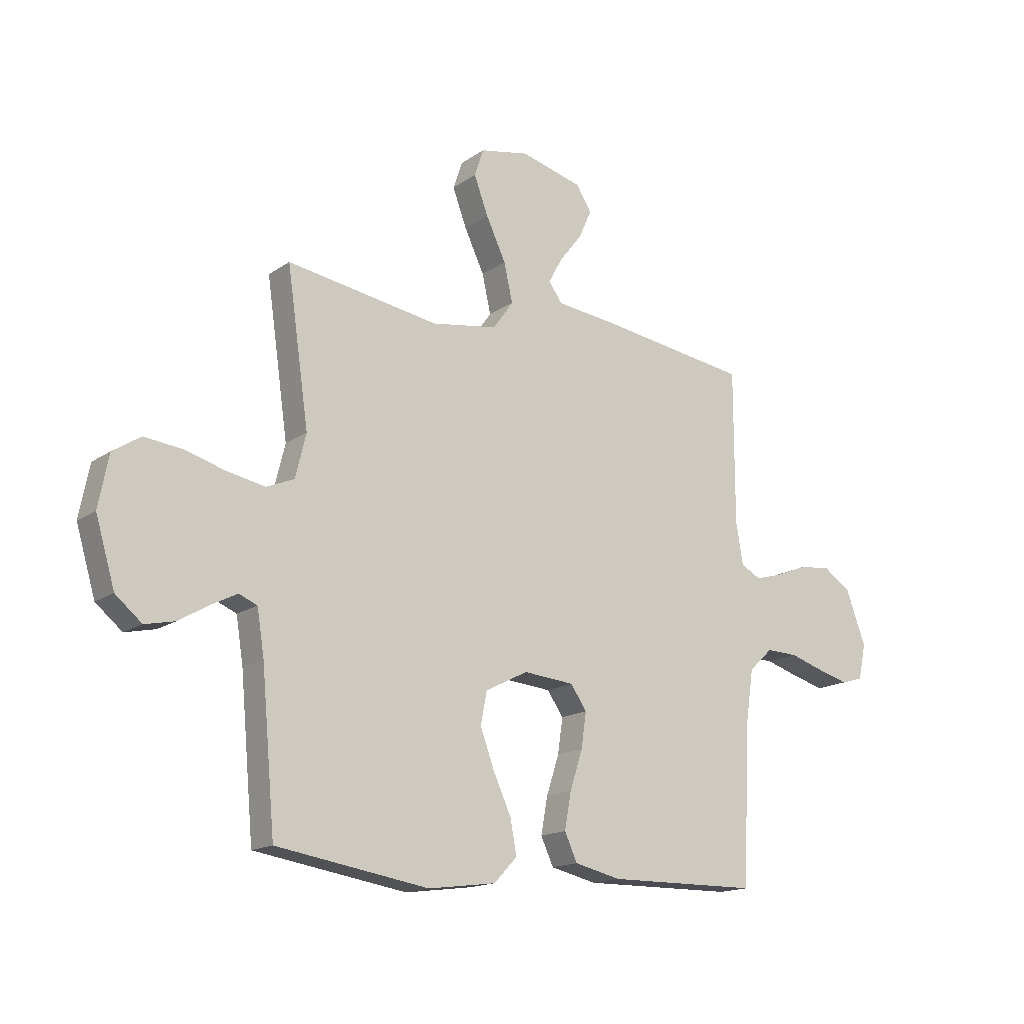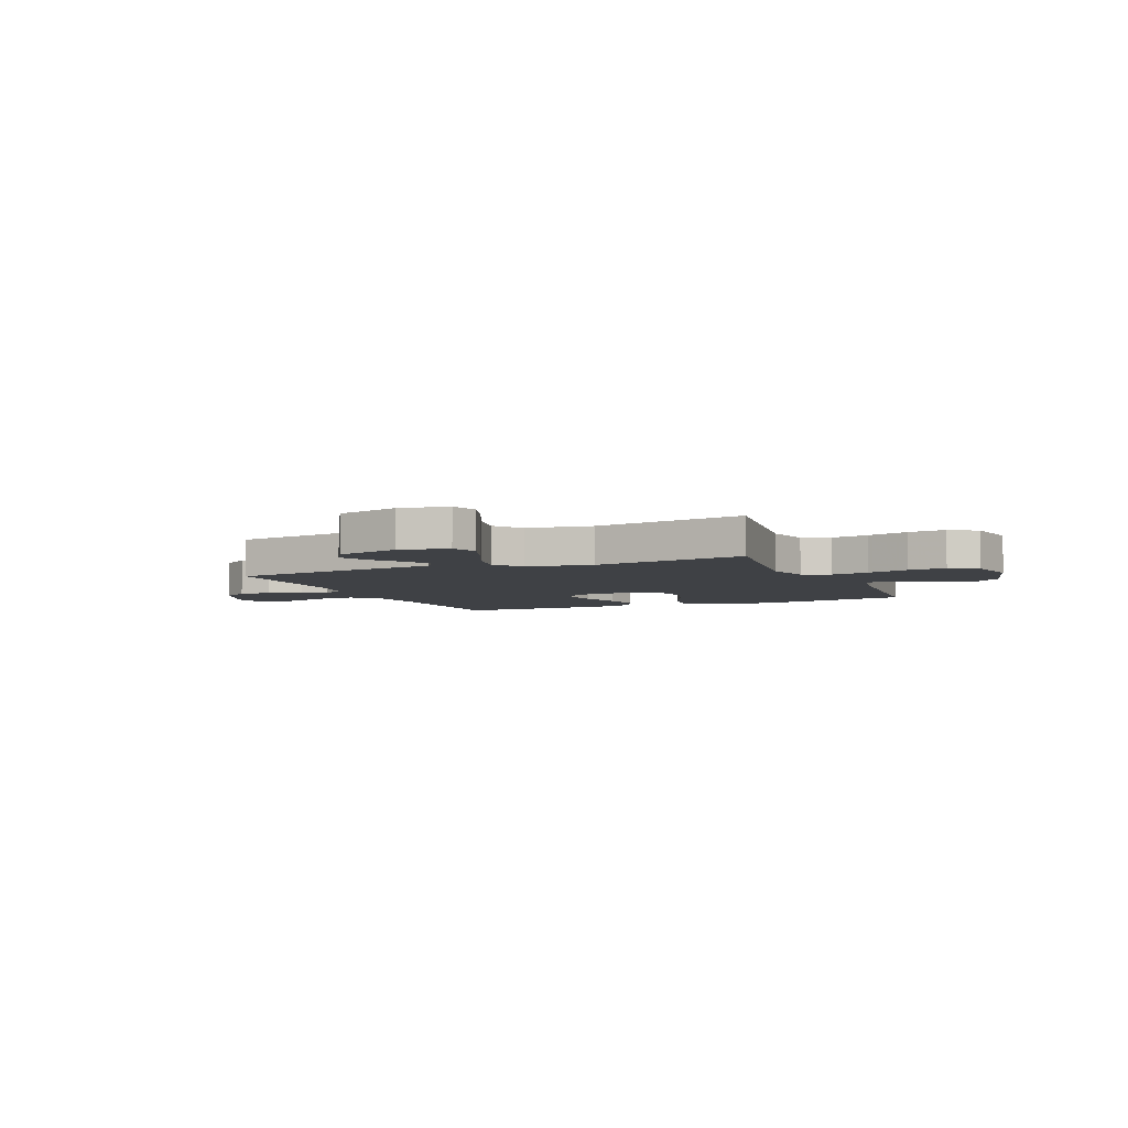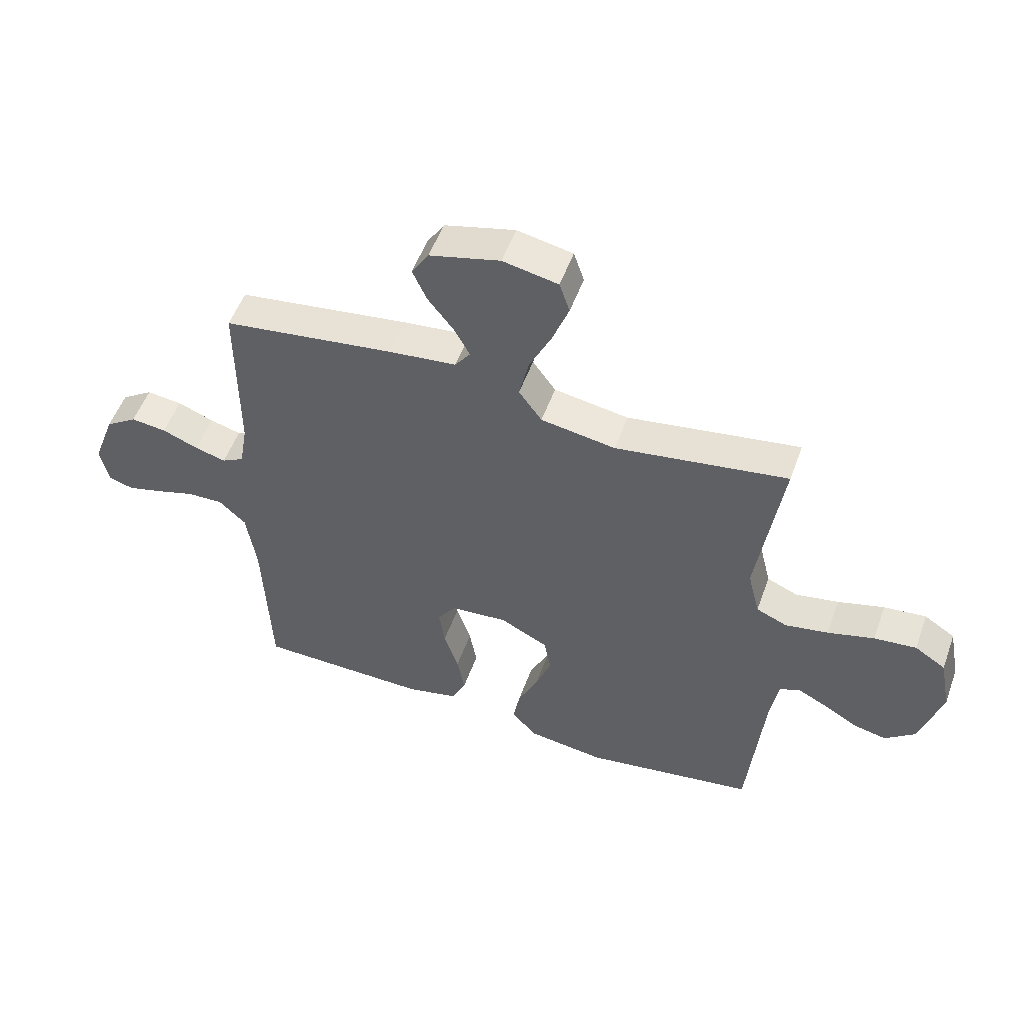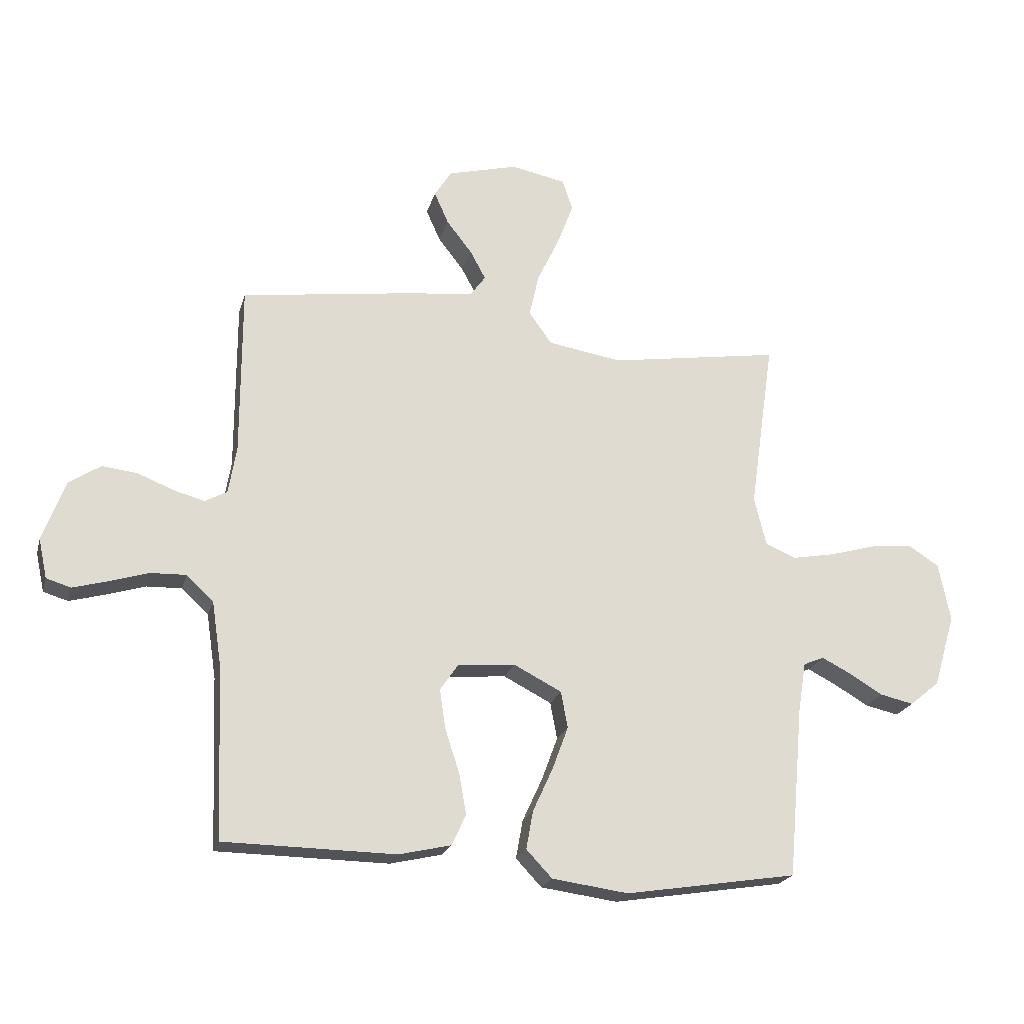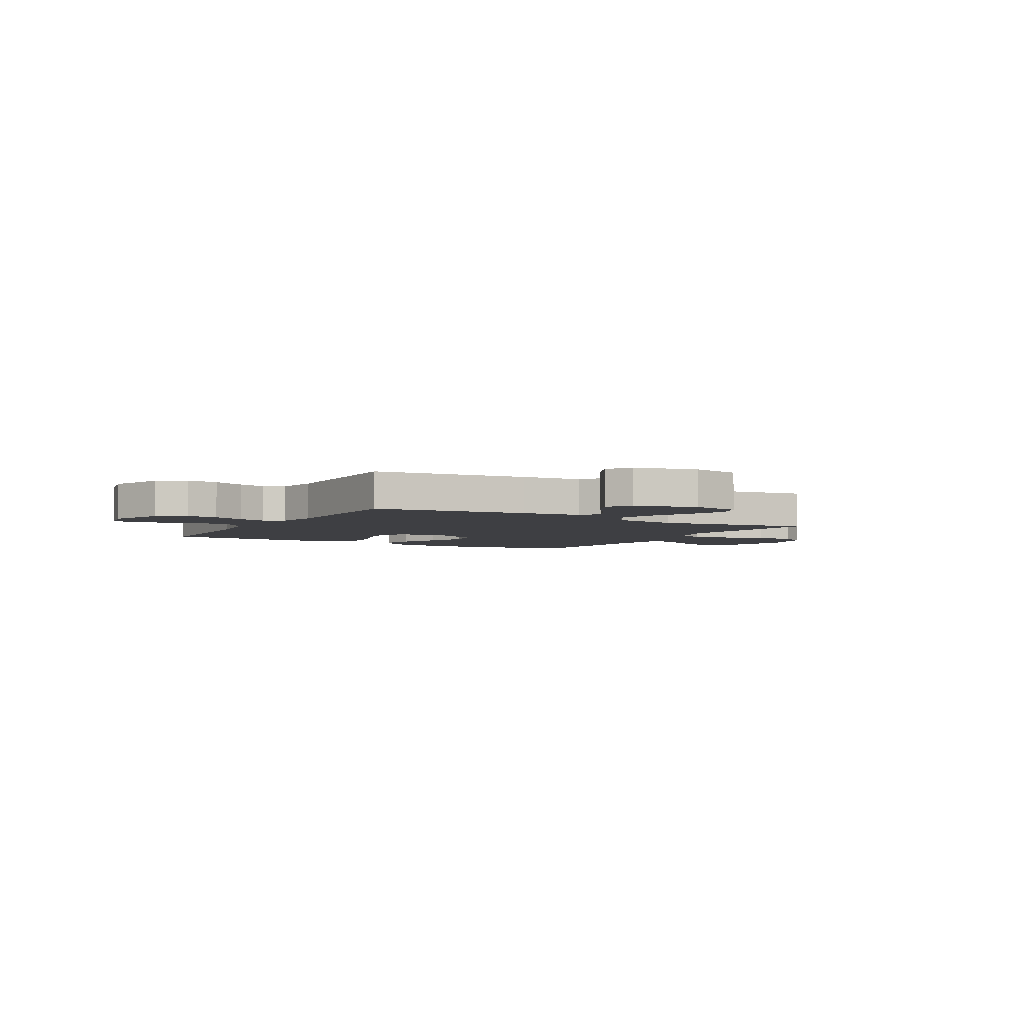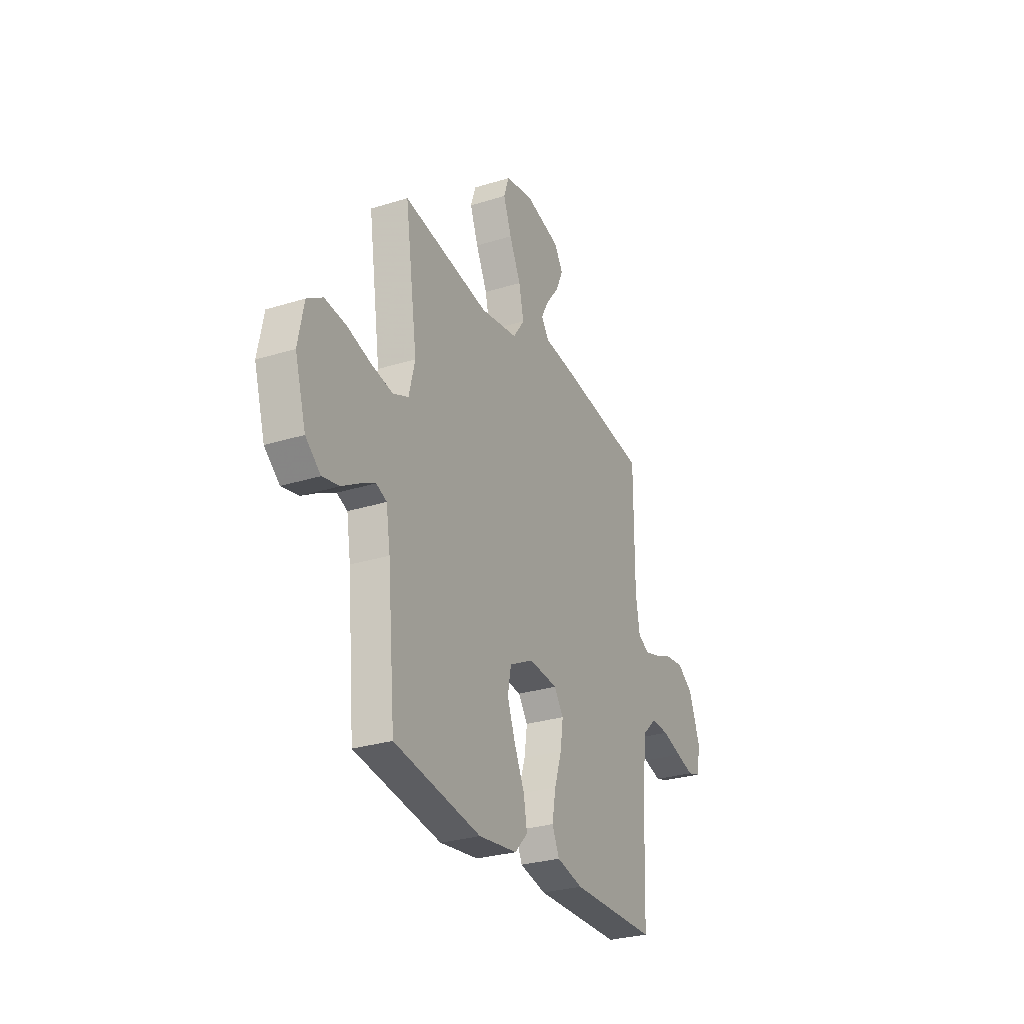
<metadata>
{"format":"obj","ext":"obj","renderer":"f3d","projection":"perspective","resolution":1024,"background":"white","views":[{"elev":-15.9,"azim":144.4,"up":"+Z"},{"elev":-5.3,"azim":23.5,"up":"+Y"},{"elev":53.0,"azim":19.8,"up":"+Z"},{"elev":-21.6,"azim":-14.4,"up":"+Z"},{"elev":-4.2,"azim":-30.2,"up":"+Y"},{"elev":-28.7,"azim":115.1,"up":"+Z"}]}
</metadata>
<code>
v -0.5 0.07 -0.5
v -0.512 0.07 -0.2
v -0.529 0.07 -0.086
v -0.576 0.07 -0.042
v -0.638 0.07 -0.044
v -0.706 0.07 -0.065
v -0.768 0.07 -0.082
v -0.811 0.07 -0.069
v -0.826 0.07 0
v -0.787 0.07 0.106
v -0.732 0.07 0.143
v -0.67 0.07 0.136
v -0.607 0.07 0.111
v -0.553 0.07 0.096
v -0.514 0.07 0.117
v -0.5 0.07 0.2
v -0.5 0.07 0.5
v -0.2 0.07 0.542
v -0.083 0.07 0.555
v -0.056 0.07 0.592
v -0.083 0.07 0.642
v -0.128 0.07 0.7
v -0.153 0.07 0.756
v -0.123 0.07 0.804
v 0 0.07 0.836
v 0.096 0.07 0.817
v 0.114 0.07 0.763
v 0.086 0.07 0.688
v 0.047 0.07 0.606
v 0.03 0.07 0.53
v 0.07 0.07 0.474
v 0.2 0.07 0.453
v 0.5 0.07 0.5
v 0.457 0.07 0.2
v 0.478 0.07 0.115
v 0.532 0.07 0.092
v 0.607 0.07 0.106
v 0.688 0.07 0.129
v 0.762 0.07 0.137
v 0.816 0.07 0.102
v 0.836 0.07 0
v 0.798 0.07 -0.128
v 0.746 0.07 -0.171
v 0.687 0.07 -0.158
v 0.628 0.07 -0.123
v 0.577 0.07 -0.097
v 0.541 0.07 -0.112
v 0.527 0.07 -0.2
v 0.5 0.07 -0.5
v 0.2 0.07 -0.548
v 0.066 0.07 -0.53
v 0.021 0.07 -0.482
v 0.033 0.07 -0.415
v 0.068 0.07 -0.339
v 0.096 0.07 -0.263
v 0.084 0.07 -0.199
v 0 0.07 -0.156
v -0.1 0.07 -0.165
v -0.132 0.07 -0.211
v -0.122 0.07 -0.28
v -0.097 0.07 -0.357
v -0.084 0.07 -0.429
v -0.109 0.07 -0.483
v -0.2 0.07 -0.504
v -0.5 0 -0.5
v -0.512 0 -0.2
v -0.529 0 -0.086
v -0.576 0 -0.042
v -0.638 0 -0.044
v -0.706 0 -0.065
v -0.768 0 -0.082
v -0.811 0 -0.069
v -0.826 0 0
v -0.787 0 0.106
v -0.732 0 0.143
v -0.67 0 0.136
v -0.607 0 0.111
v -0.553 0 0.096
v -0.514 0 0.117
v -0.5 0 0.2
v -0.5 0 0.5
v -0.2 0 0.542
v -0.083 0 0.555
v -0.056 0 0.592
v -0.083 0 0.642
v -0.128 0 0.7
v -0.153 0 0.756
v -0.123 0 0.804
v 0 0 0.836
v 0.096 0 0.817
v 0.114 0 0.763
v 0.086 0 0.688
v 0.047 0 0.606
v 0.03 0 0.53
v 0.07 0 0.474
v 0.2 0 0.453
v 0.5 0 0.5
v 0.457 0 0.2
v 0.478 0 0.115
v 0.532 0 0.092
v 0.607 0 0.106
v 0.688 0 0.129
v 0.762 0 0.137
v 0.816 0 0.102
v 0.836 0 0
v 0.798 0 -0.128
v 0.746 0 -0.171
v 0.687 0 -0.158
v 0.628 0 -0.123
v 0.577 0 -0.097
v 0.541 0 -0.112
v 0.527 0 -0.2
v 0.5 0 -0.5
v 0.2 0 -0.548
v 0.066 0 -0.53
v 0.021 0 -0.482
v 0.033 0 -0.415
v 0.068 0 -0.339
v 0.096 0 -0.263
v 0.084 0 -0.199
v 0 0 -0.156
v -0.1 0 -0.165
v -0.132 0 -0.211
v -0.122 0 -0.28
v -0.097 0 -0.357
v -0.084 0 -0.429
v -0.109 0 -0.483
v -0.2 0 -0.504
f 64 1 2
f 63 64 2
f 62 63 2
f 61 62 2
f 60 61 2
f 59 60 2 3
f 58 59 3 4
f 57 58 4
f 52 53 54
f 51 52 54
f 50 51 54
f 49 50 54
f 48 49 54
f 47 48 54 55
f 46 47 55 56
f 43 44 45
f 42 43 45
f 41 42 45
f 40 41 45
f 39 40 45
f 38 39 45
f 37 38 45
f 36 37 45 46
f 46 56 57
f 36 46 57
f 35 36 57
f 32 33 34
f 35 57 4
f 34 35 4
f 32 34 4
f 31 32 4
f 27 28 29
f 26 27 29
f 25 26 29
f 24 25 29
f 23 24 29
f 22 23 29
f 21 22 29
f 20 21 29 30
f 16 17 18 19
f 15 16 19
f 11 12 13
f 10 11 13
f 9 10 13
f 8 9 13
f 7 8 13
f 6 7 13
f 5 6 13
f 5 13 14
f 4 5 14 15
f 19 20 30 31
f 4 15 19 31
f 66 65 128
f 66 128 127
f 66 127 126
f 66 126 125
f 66 125 124
f 67 66 124 123
f 68 67 123 122
f 68 122 121
f 118 117 116
f 118 116 115
f 118 115 114
f 118 114 113
f 118 113 112
f 119 118 112 111
f 120 119 111 110
f 109 108 107
f 109 107 106
f 109 106 105
f 109 105 104
f 109 104 103
f 109 103 102
f 109 102 101
f 110 109 101 100
f 121 120 110
f 121 110 100
f 121 100 99
f 98 97 96
f 68 121 99
f 68 99 98
f 68 98 96
f 68 96 95
f 93 92 91
f 93 91 90
f 93 90 89
f 93 89 88
f 93 88 87
f 93 87 86
f 93 86 85
f 94 93 85 84
f 83 82 81 80
f 83 80 79
f 77 76 75
f 77 75 74
f 77 74 73
f 77 73 72
f 77 72 71
f 77 71 70
f 77 70 69
f 78 77 69
f 79 78 69 68
f 95 94 84 83
f 95 83 79 68
f 1 65 66 2
f 2 66 67 3
f 3 67 68 4
f 4 68 69 5
f 5 69 70 6
f 6 70 71 7
f 7 71 72 8
f 8 72 73 9
f 9 73 74 10
f 10 74 75 11
f 11 75 76 12
f 12 76 77 13
f 13 77 78 14
f 14 78 79 15
f 15 79 80 16
f 16 80 81 17
f 17 81 82 18
f 18 82 83 19
f 19 83 84 20
f 20 84 85 21
f 21 85 86 22
f 22 86 87 23
f 23 87 88 24
f 24 88 89 25
f 25 89 90 26
f 26 90 91 27
f 27 91 92 28
f 28 92 93 29
f 29 93 94 30
f 30 94 95 31
f 31 95 96 32
f 32 96 97 33
f 33 97 98 34
f 34 98 99 35
f 35 99 100 36
f 36 100 101 37
f 37 101 102 38
f 38 102 103 39
f 39 103 104 40
f 40 104 105 41
f 41 105 106 42
f 42 106 107 43
f 43 107 108 44
f 44 108 109 45
f 45 109 110 46
f 46 110 111 47
f 47 111 112 48
f 48 112 113 49
f 49 113 114 50
f 50 114 115 51
f 51 115 116 52
f 52 116 117 53
f 53 117 118 54
f 54 118 119 55
f 55 119 120 56
f 56 120 121 57
f 57 121 122 58
f 58 122 123 59
f 59 123 124 60
f 60 124 125 61
f 61 125 126 62
f 62 126 127 63
f 63 127 128 64
f 64 128 65 1

</code>
